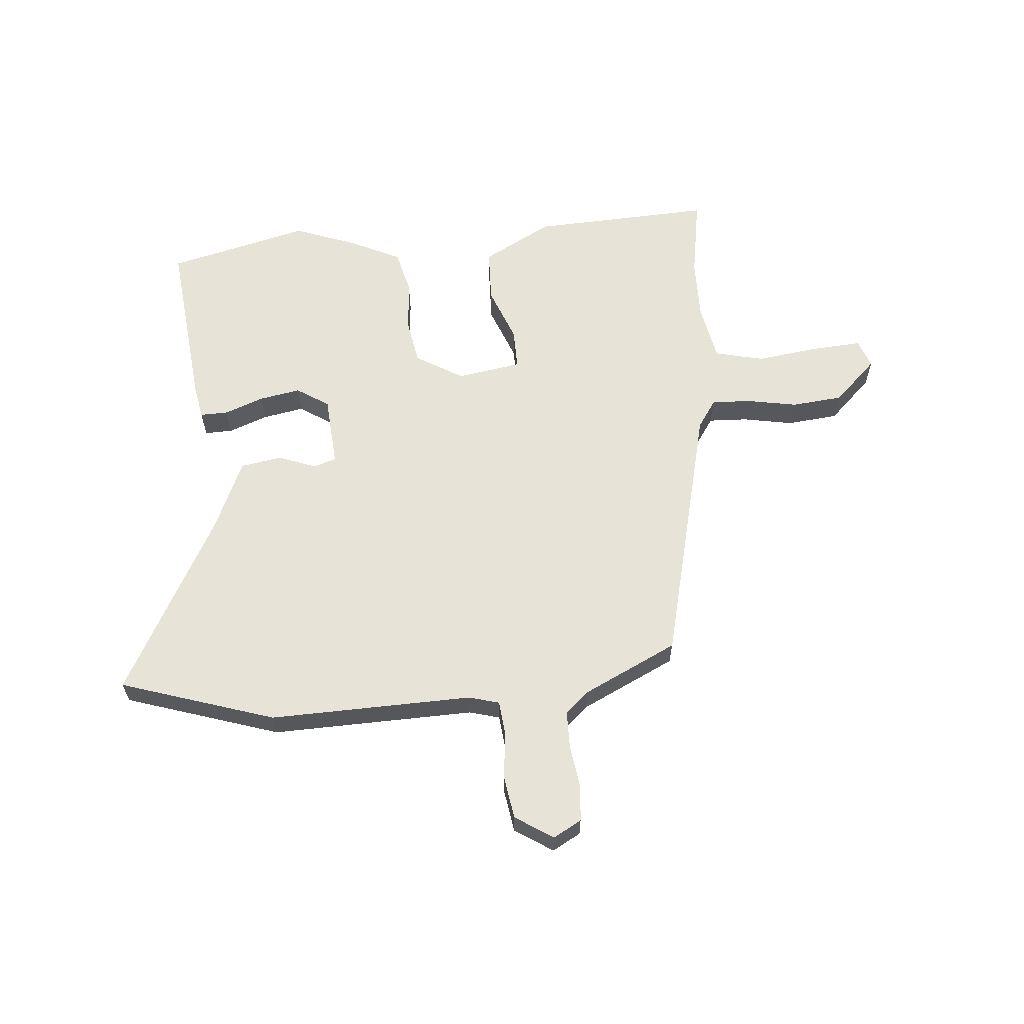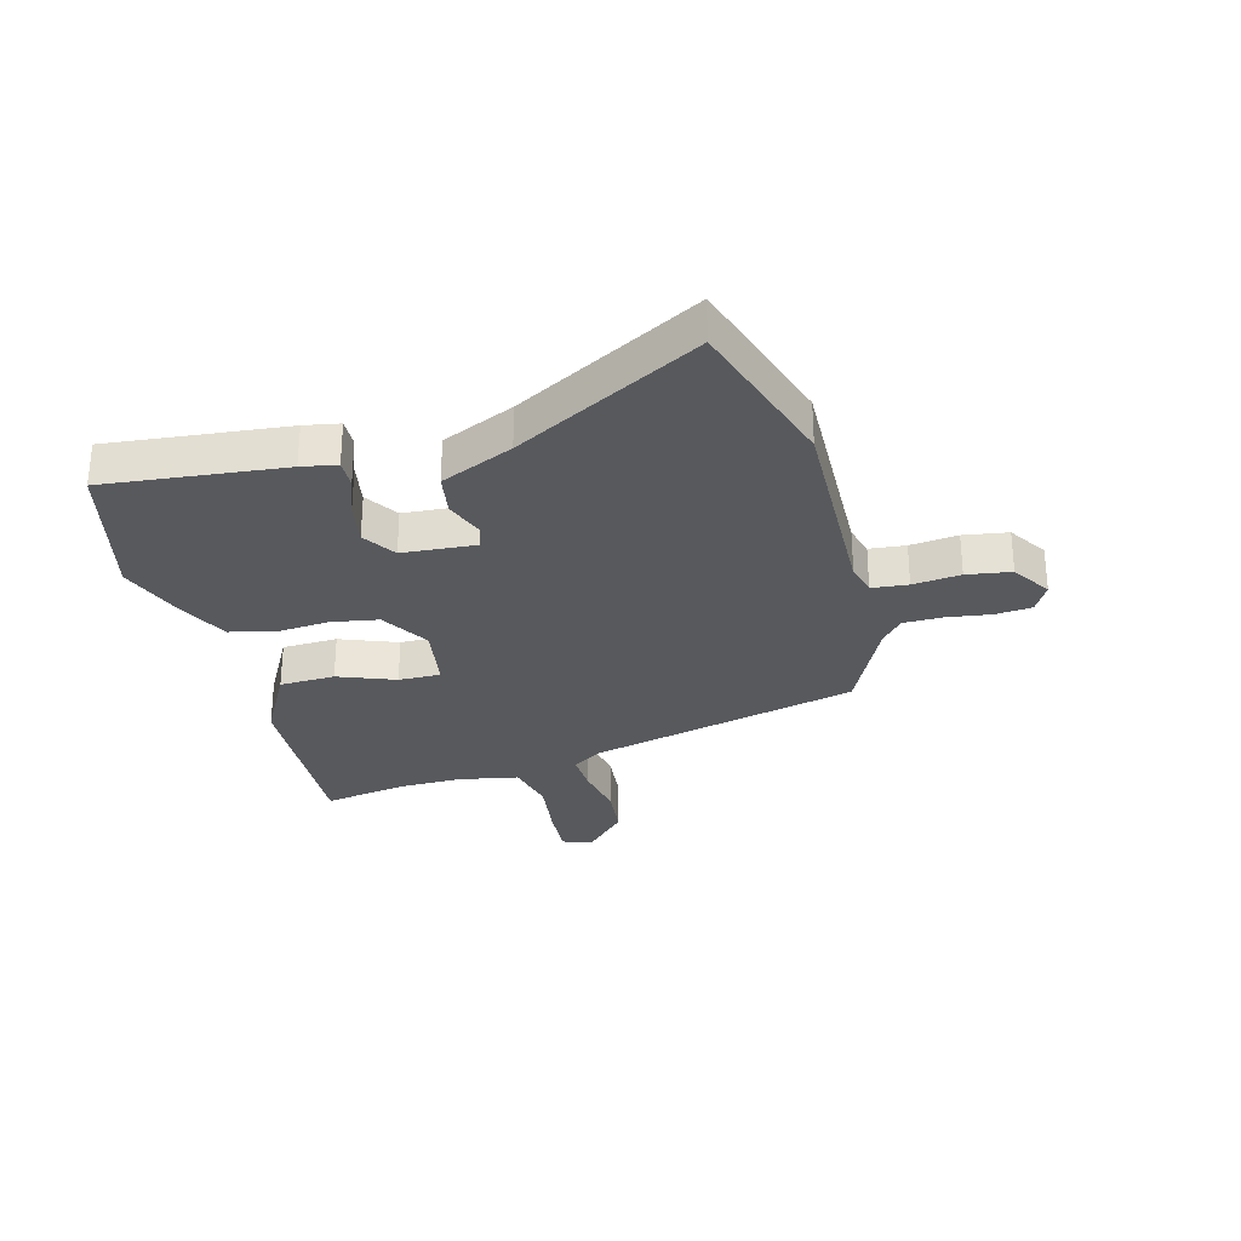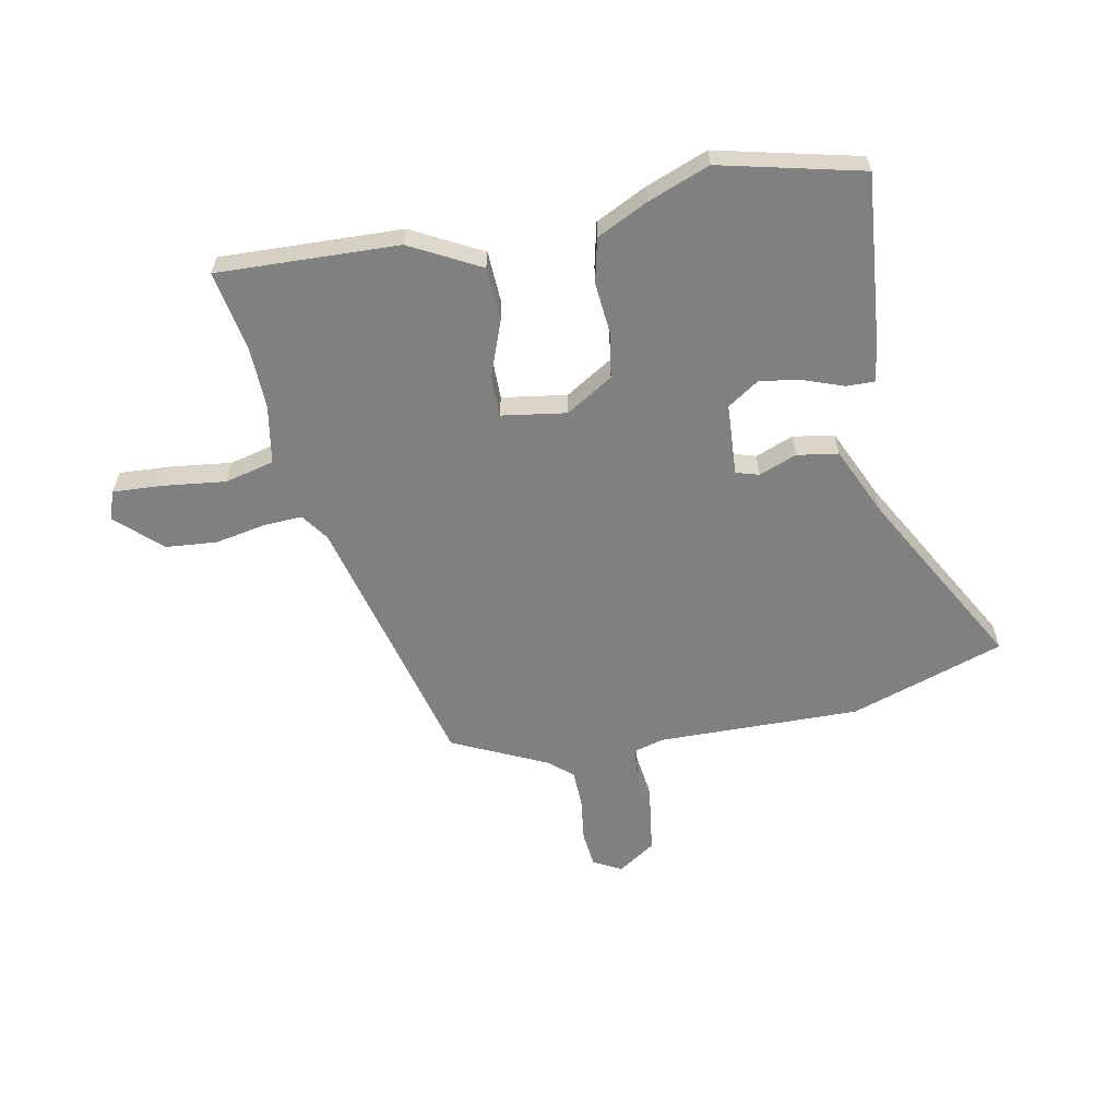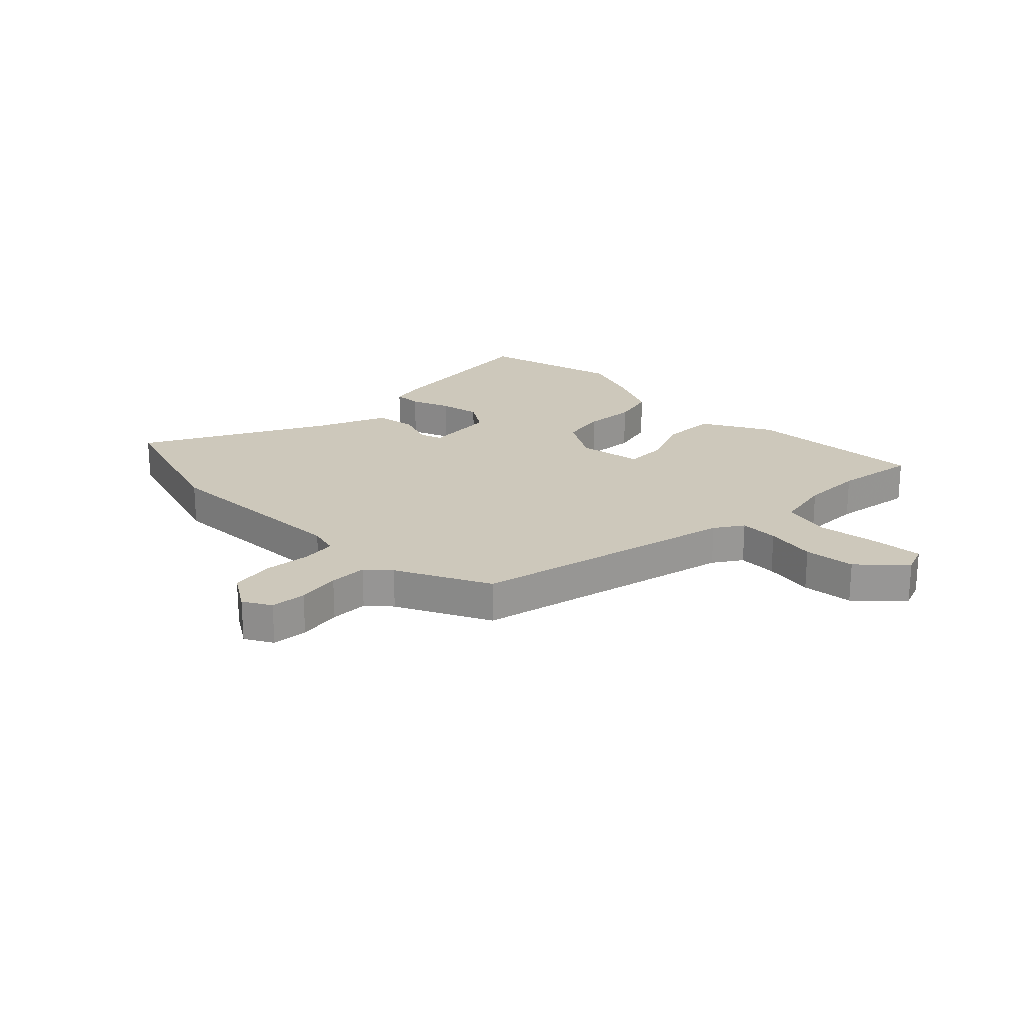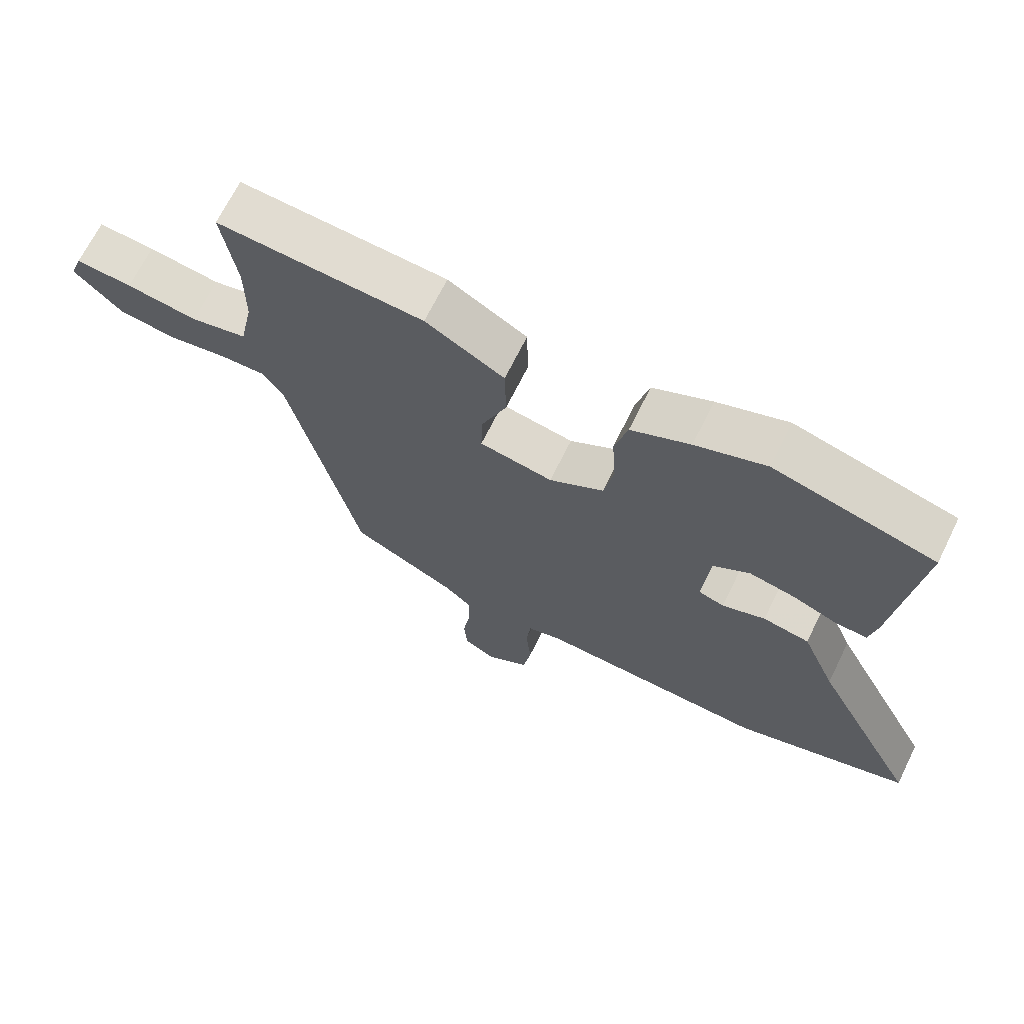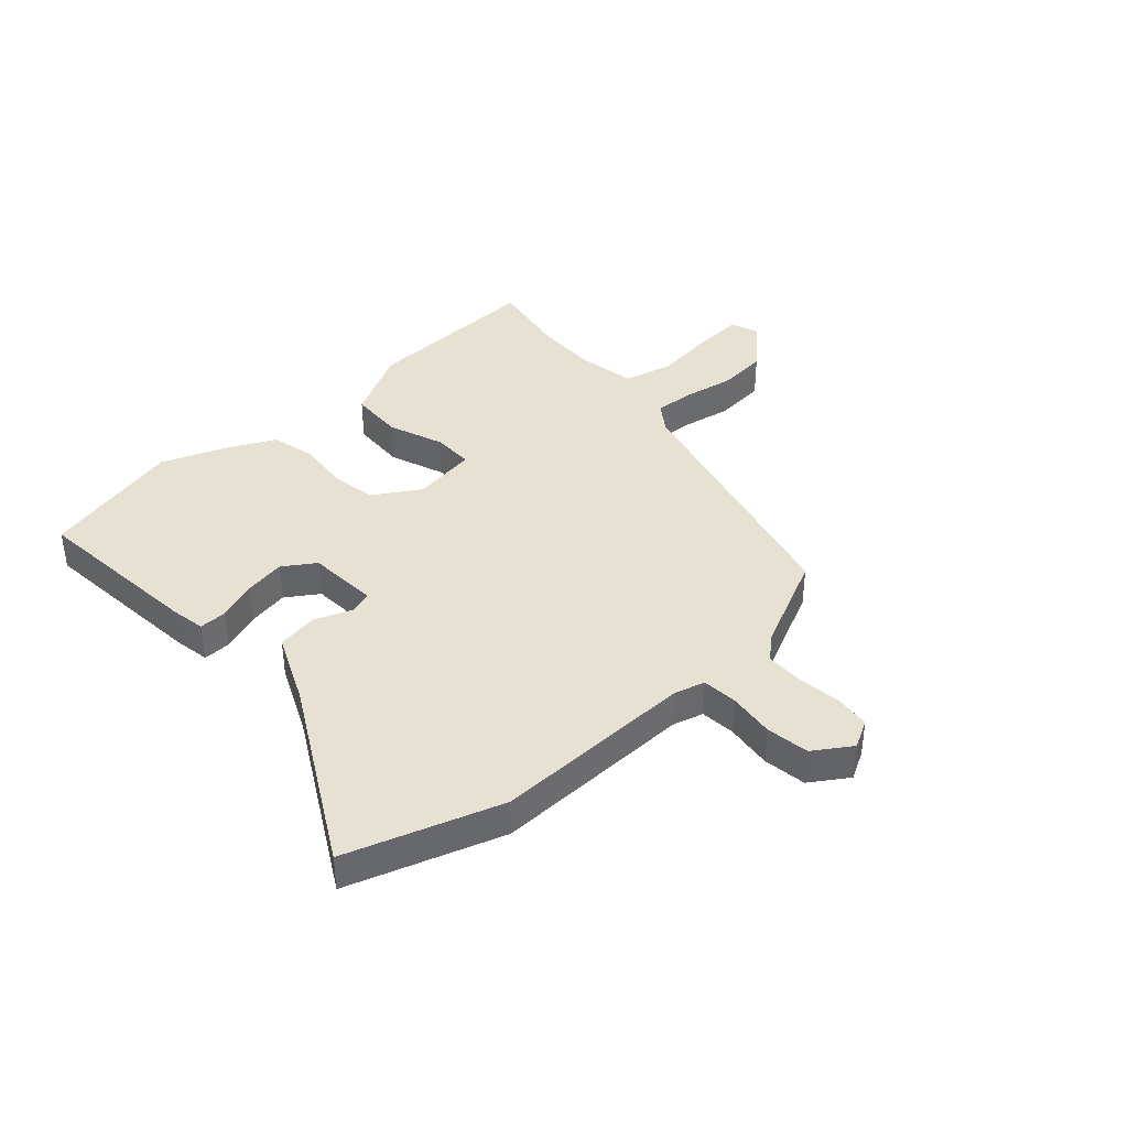
<metadata>
{"format":"obj","ext":"obj","renderer":"f3d","projection":"perspective","resolution":1024,"background":"white","views":[{"elev":61.6,"azim":175.9,"up":"+Y"},{"elev":-29.5,"azim":105.8,"up":"+Y"},{"elev":-60.0,"azim":12.4,"up":"+Y"},{"elev":22.0,"azim":-134.8,"up":"+Y"},{"elev":68.2,"azim":26.2,"up":"+Z"},{"elev":39.5,"azim":139.1,"up":"+Y"}]}
</metadata>
<code>
v -0.346 0.07 -0.443
v -0.452 0.07 0.023
v -0.485 0.07 0.073
v -0.554 0.07 0.071
v -0.643 0.07 0.056
v -0.733 0.07 0.066
v -0.808 0.07 0.14
v -0.789 0.07 0.19
v -0.702 0.07 0.183
v -0.592 0.07 0.167
v -0.505 0.07 0.186
v -0.484 0.07 0.288
v -0.484 0.07 0.397
v -0.506 0.07 0.54
v -0.188 0.07 0.521
v -0.067 0.07 0.453
v -0.065 0.07 0.358
v -0.104 0.07 0.261
v -0.106 0.07 0.189
v 0.007 0.07 0.169
v 0.091 0.07 0.218
v 0.106 0.07 0.298
v 0.1 0.07 0.389
v 0.12 0.07 0.466
v 0.211 0.07 0.508
v 0.32 0.07 0.547
v 0.568 0.07 0.482
v 0.532 0.07 0.176
v 0.52 0.07 0.116
v 0.471 0.07 0.118
v 0.402 0.07 0.145
v 0.33 0.07 0.159
v 0.273 0.07 0.123
v 0.262 0.07 -0.003
v 0.302 0.07 -0.016
v 0.369 0.07 0.008
v 0.441 0.07 -0.005
v 0.494 0.07 -0.13
v 0.662 0.07 -0.45
v 0.39 0.07 -0.534
v 0.034 0.07 -0.52
v -0.02 0.07 -0.534
v -0.027 0.07 -0.596
v -0.019 0.07 -0.678
v -0.032 0.07 -0.754
v -0.099 0.07 -0.796
v -0.148 0.07 -0.768
v -0.153 0.07 -0.705
v -0.141 0.07 -0.629
v -0.141 0.07 -0.562
v -0.182 0.07 -0.525
v -0.346 0 -0.443
v -0.452 0 0.023
v -0.485 0 0.073
v -0.554 0 0.071
v -0.643 0 0.056
v -0.733 0 0.066
v -0.808 0 0.14
v -0.789 0 0.19
v -0.702 0 0.183
v -0.592 0 0.167
v -0.505 0 0.186
v -0.484 0 0.288
v -0.484 0 0.397
v -0.506 0 0.54
v -0.188 0 0.521
v -0.067 0 0.453
v -0.065 0 0.358
v -0.104 0 0.261
v -0.106 0 0.189
v 0.007 0 0.169
v 0.091 0 0.218
v 0.106 0 0.298
v 0.1 0 0.389
v 0.12 0 0.466
v 0.211 0 0.508
v 0.32 0 0.547
v 0.568 0 0.482
v 0.532 0 0.176
v 0.52 0 0.116
v 0.471 0 0.118
v 0.402 0 0.145
v 0.33 0 0.159
v 0.273 0 0.123
v 0.262 0 -0.003
v 0.302 0 -0.016
v 0.369 0 0.008
v 0.441 0 -0.005
v 0.494 0 -0.13
v 0.662 0 -0.45
v 0.39 0 -0.534
v 0.034 0 -0.52
v -0.02 0 -0.534
v -0.027 0 -0.596
v -0.019 0 -0.678
v -0.032 0 -0.754
v -0.099 0 -0.796
v -0.148 0 -0.768
v -0.153 0 -0.705
v -0.141 0 -0.629
v -0.141 0 -0.562
v -0.182 0 -0.525
f 46 47 48 49
f 46 49 50
f 43 44 45 46
f 42 43 46 50
f 41 42 50 51
f 38 39 40 41
f 35 36 37 38
f 34 35 38 41
f 33 34 41 51
f 28 29 30 31
f 28 31 32
f 27 28 32
f 26 27 32 33
f 22 23 24 25
f 21 22 25 26
f 15 16 17 18
f 13 14 15 18
f 12 13 18 19
f 11 12 19
f 10 11 19 20
f 8 9 10
f 7 8 10
f 4 5 6 7
f 3 4 7 10
f 33 51 1 2
f 21 26 33
f 20 21 33
f 3 10 20 33
f 2 3 33
f 100 99 98 97
f 101 100 97
f 97 96 95 94
f 101 97 94 93
f 102 101 93 92
f 92 91 90 89
f 89 88 87 86
f 92 89 86 85
f 102 92 85 84
f 82 81 80 79
f 83 82 79
f 83 79 78
f 84 83 78 77
f 76 75 74 73
f 77 76 73 72
f 69 68 67 66
f 69 66 65 64
f 70 69 64 63
f 70 63 62
f 71 70 62 61
f 61 60 59
f 61 59 58
f 58 57 56 55
f 61 58 55 54
f 53 52 102 84
f 84 77 72
f 84 72 71
f 84 71 61 54
f 84 54 53
f 1 52 53 2
f 2 53 54 3
f 3 54 55 4
f 4 55 56 5
f 5 56 57 6
f 6 57 58 7
f 7 58 59 8
f 8 59 60 9
f 9 60 61 10
f 10 61 62 11
f 11 62 63 12
f 12 63 64 13
f 13 64 65 14
f 14 65 66 15
f 15 66 67 16
f 16 67 68 17
f 17 68 69 18
f 18 69 70 19
f 19 70 71 20
f 20 71 72 21
f 21 72 73 22
f 22 73 74 23
f 23 74 75 24
f 24 75 76 25
f 25 76 77 26
f 26 77 78 27
f 27 78 79 28
f 28 79 80 29
f 29 80 81 30
f 30 81 82 31
f 31 82 83 32
f 32 83 84 33
f 33 84 85 34
f 34 85 86 35
f 35 86 87 36
f 36 87 88 37
f 37 88 89 38
f 38 89 90 39
f 39 90 91 40
f 40 91 92 41
f 41 92 93 42
f 42 93 94 43
f 43 94 95 44
f 44 95 96 45
f 45 96 97 46
f 46 97 98 47
f 47 98 99 48
f 48 99 100 49
f 49 100 101 50
f 50 101 102 51
f 51 102 52 1

</code>
